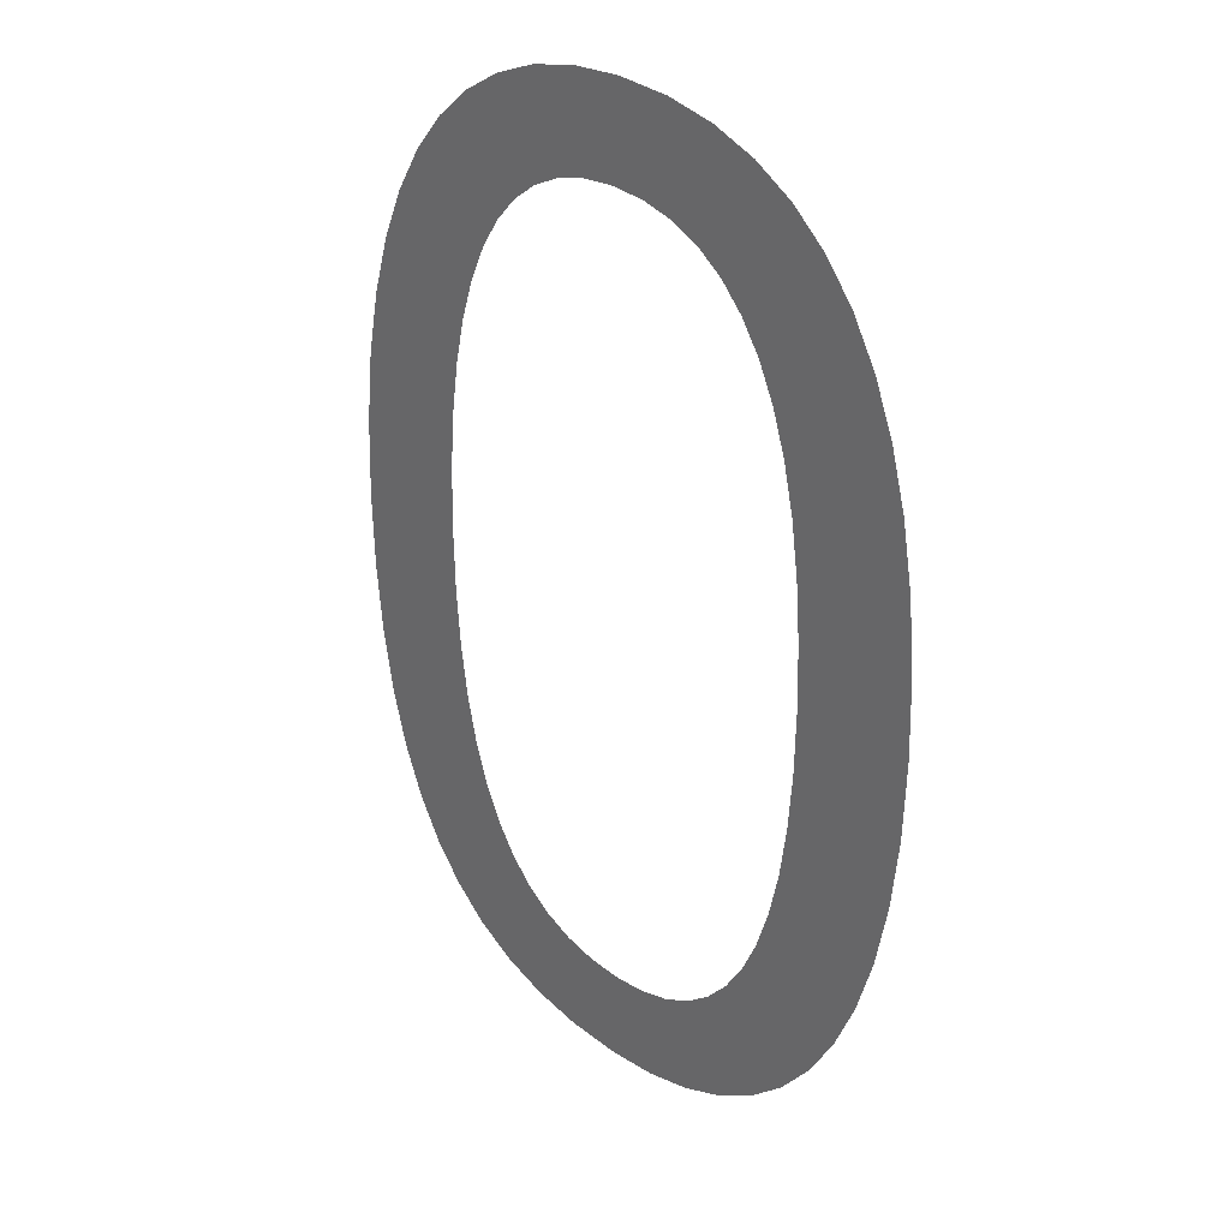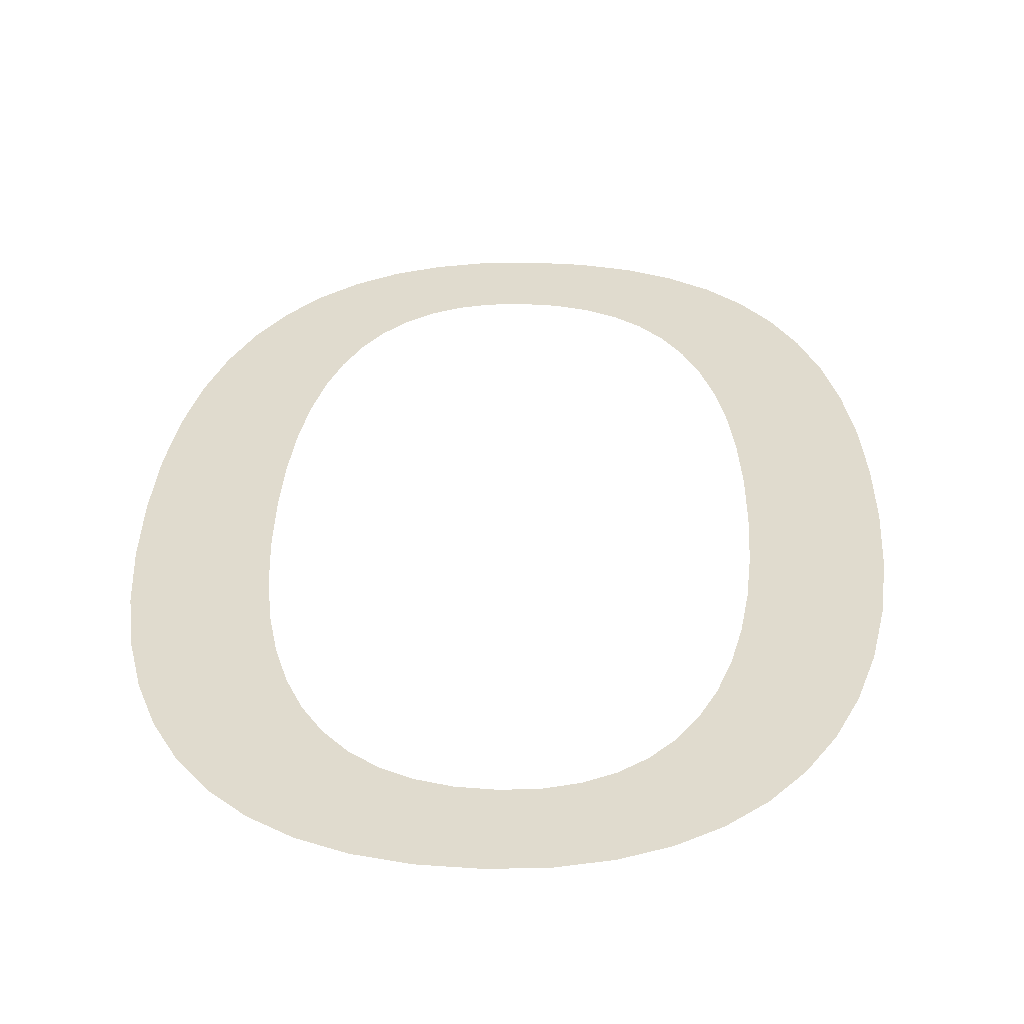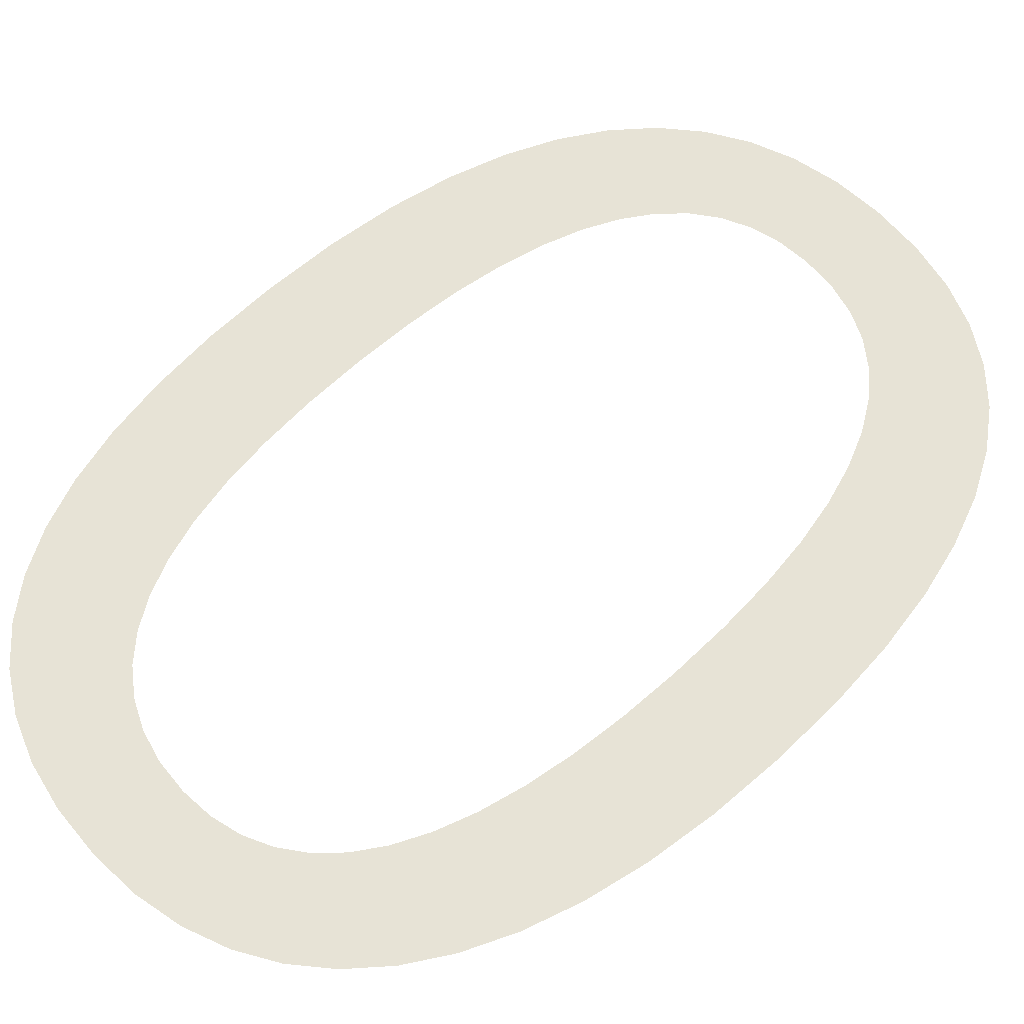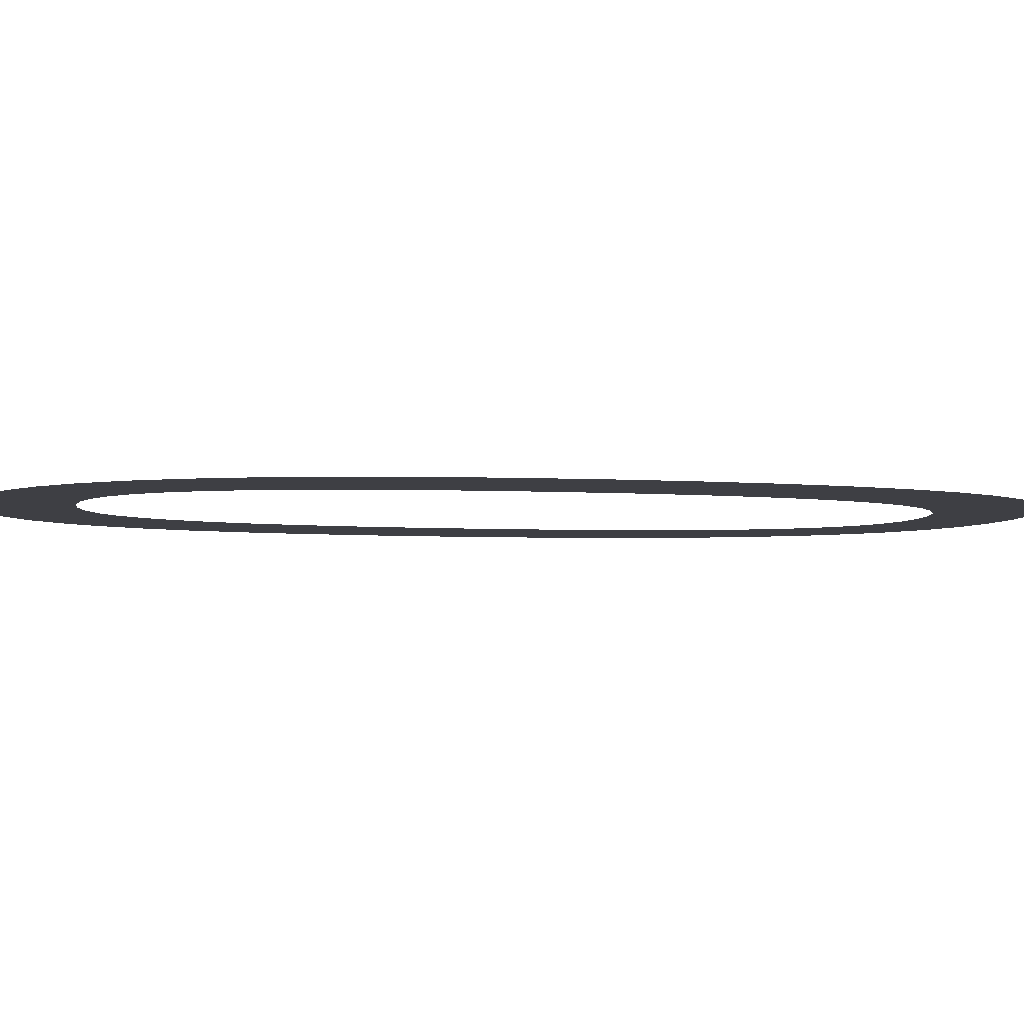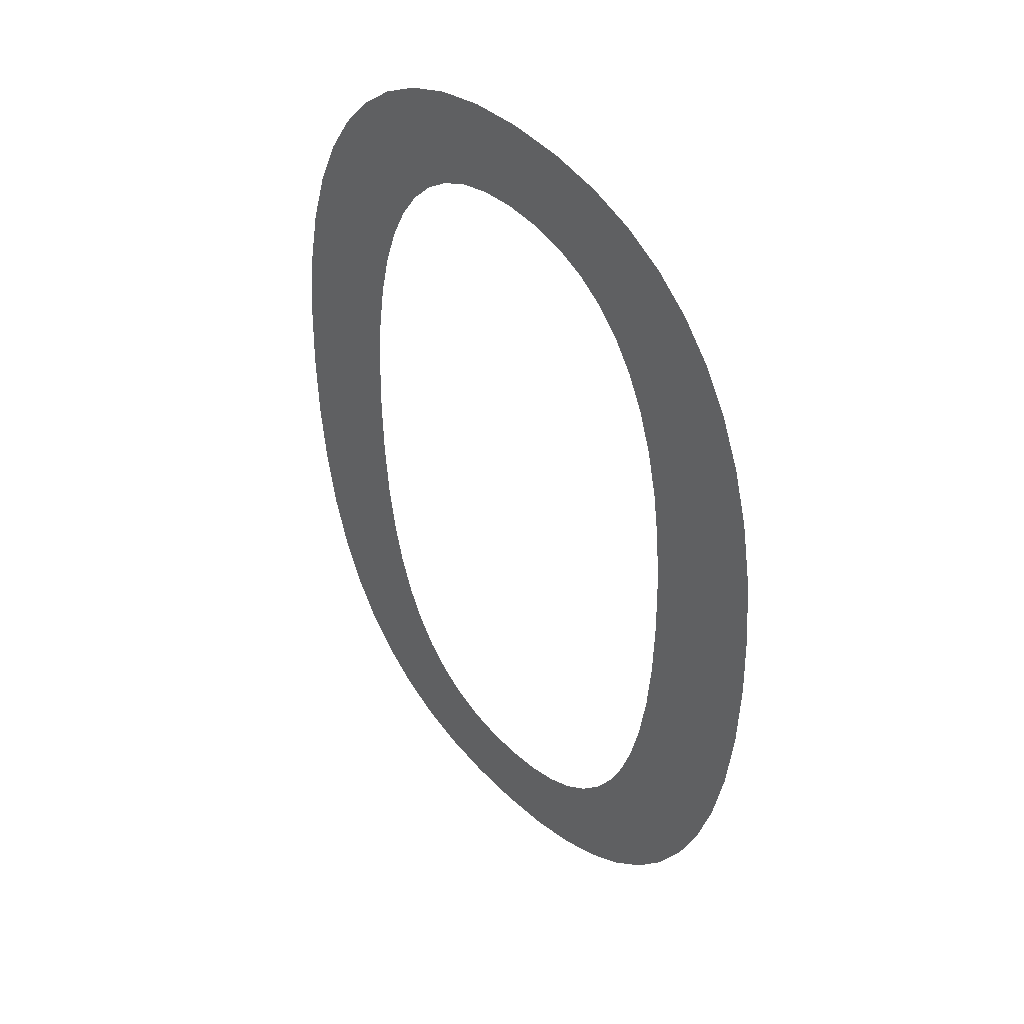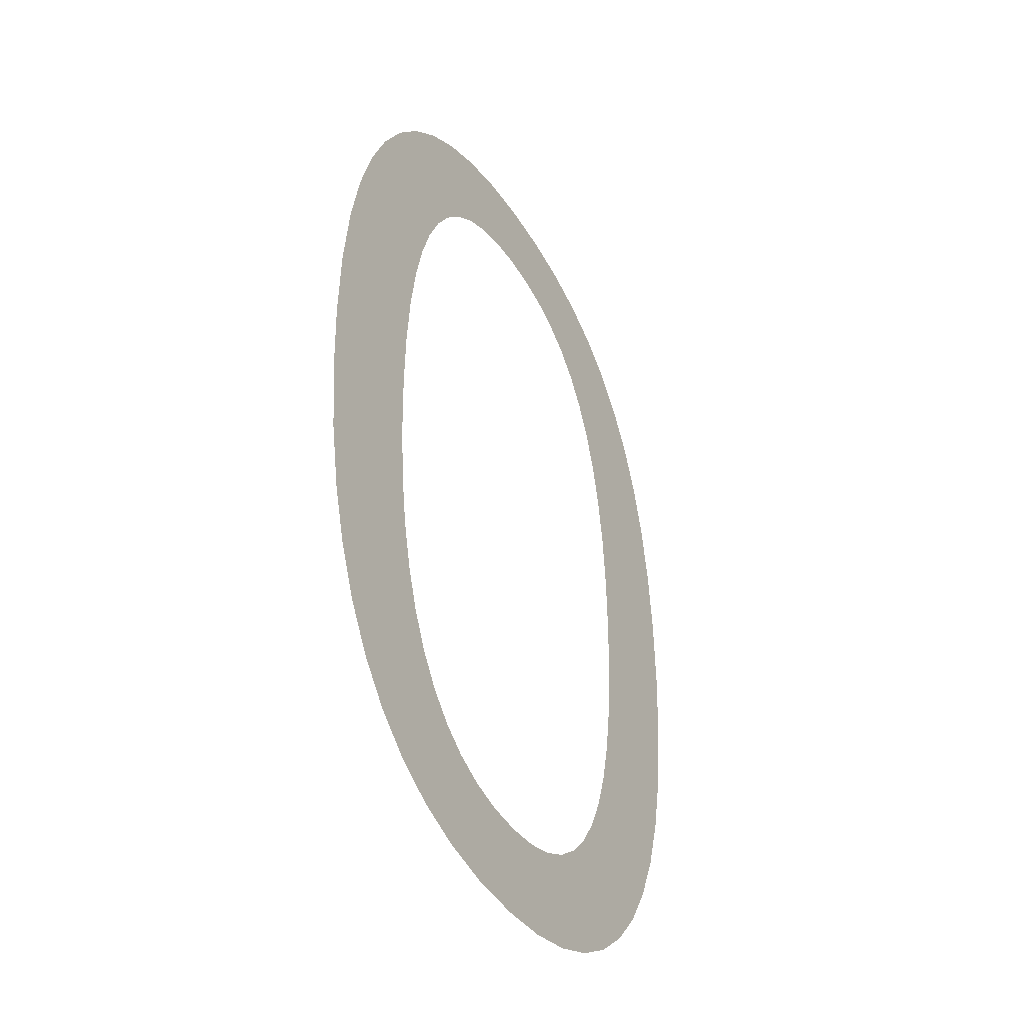
<metadata>
{"format":"obj","ext":"obj","renderer":"f3d","projection":"perspective","resolution":1024,"background":"white","views":[{"elev":29.6,"azim":-134.0,"up":"+Z"},{"elev":33.6,"azim":-178.0,"up":"+Y"},{"elev":62.6,"azim":46.8,"up":"+Y"},{"elev":-4.5,"azim":-101.8,"up":"+Y"},{"elev":44.5,"azim":-131.7,"up":"+Z"},{"elev":-41.9,"azim":119.7,"up":"+Z"}]}
</metadata>
<code>
o Text.003
v -0.03091 0 -0.6152
v 0.03734 0 -0.6152
v 0.002294 0 -0.6174
v 0.0691 0 -0.6087
v -0.06166 0 -0.6085
v 0.09762 0 -0.5977
v -0.08988 0 -0.5974
v 0.123 0 -0.5825
v -0.1155 0 -0.5819
v 0.1451 0 -0.5629
v -0.1384 0 -0.562
v -0.002294 0 -0.5578
v 0.02053 0 -0.5561
v 0.1642 0 -0.539
v -0.1585 0 -0.5377
v -0.02406 0 -0.5561
v -0.04396 0 -0.5508
v 0.0413 0 -0.5508
v -0.06197 0 -0.5421
v 0.06003 0 -0.542
v -0.0781 0 -0.53
v 0.07674 0 -0.5297
v 0.1802 0 -0.5108
v -0.1757 0 -0.5091
v -0.09235 0 -0.5143
v 0.09144 0 -0.5139
v -0.1047 0 -0.4952
v 0.1041 0 -0.4944
v 0.1933 0 -0.4784
v -0.19 0 -0.4762
v -0.1152 0 -0.4726
v 0.1148 0 -0.4713
v 0.2033 0 -0.4417
v -0.2013 0 -0.439
v -0.1237 0 -0.4465
v 0.1236 0 -0.4446
v -0.1304 0 -0.4169
v 0.1303 0 -0.4142
v 0.2104 0 -0.4008
v -0.2094 0 -0.3975
v -0.1352 0 -0.3839
v 0.1352 0 -0.3802
v 0.2147 0 -0.3557
v -0.2144 0 -0.3518
v -0.138 0 -0.3473
v 0.138 0 -0.3424
v 0.2161 0 -0.3064
v -0.2161 0 -0.3018
v -0.139 0 -0.3073
v 0.139 0 -0.3009
v -0.138 0 -0.2659
v 0.2144 0 -0.2565
v -0.2147 0 -0.2525
v 0.138 0 -0.2609
v -0.1352 0 -0.2281
v 0.1352 0 -0.2244
v 0.2094 0 -0.2107
v -0.2104 0 -0.2074
v -0.1303 0 -0.1941
v 0.1304 0 -0.1913
v 0.2013 0 -0.1693
v -0.2033 0 -0.1665
v -0.1236 0 -0.1637
v 0.1237 0 -0.1618
v 0.19 0 -0.132
v -0.1933 0 -0.1299
v -0.1148 0 -0.137
v 0.1152 0 -0.1357
v -0.1041 0 -0.1139
v 0.1047 0 -0.1131
v 0.1757 0 -0.09913
v -0.1802 0 -0.09744
v -0.09144 0 -0.09441
v 0.09235 0 -0.09394
v 0.1585 0 -0.07053
v -0.1642 0 -0.06927
v -0.07674 0 -0.07852
v 0.0781 0 -0.07829
v -0.06003 0 -0.06621
v 0.06197 0 -0.06611
v 0.1384 0 -0.04627
v -0.1451 0 -0.04538
v -0.0413 0 -0.05745
v 0.04396 0 -0.05742
v -0.02053 0 -0.0522
v 0.02406 0 -0.0522
v 0.002294 0 -0.05046
v 0.1155 0 -0.02637
v -0.123 0 -0.02579
v 0.08988 0 -0.01085
v -0.09762 0 -0.01052
v 0.06166 -0 0.000259
v -0.0691 -0 0.000408
v 0.03091 -0 0.006942
v -0.03734 -0 0.00698
v -0.002294 -0 0.009174
f 1 2 3
f 1 4 2
f 5 4 1
f 5 6 4
f 7 6 5
f 7 8 6
f 9 8 7
f 9 10 8
f 11 10 9
f 11 12 10
f 12 13 10
f 13 14 10
f 15 16 11
f 16 12 11
f 15 17 16
f 18 14 13
f 15 19 17
f 20 14 18
f 15 21 19
f 22 14 20
f 22 23 14
f 24 21 15
f 24 25 21
f 26 23 22
f 24 27 25
f 28 23 26
f 28 29 23
f 30 27 24
f 30 31 27
f 32 29 28
f 32 33 29
f 34 31 30
f 34 35 31
f 36 33 32
f 34 37 35
f 38 33 36
f 38 39 33
f 40 37 34
f 40 41 37
f 42 39 38
f 42 43 39
f 44 41 40
f 44 45 41
f 46 43 42
f 46 47 43
f 48 45 44
f 48 49 45
f 50 47 46
f 48 51 49
f 50 52 47
f 53 51 48
f 54 52 50
f 53 55 51
f 56 52 54
f 56 57 52
f 58 55 53
f 58 59 55
f 60 57 56
f 60 61 57
f 62 59 58
f 62 63 59
f 64 61 60
f 64 65 61
f 66 63 62
f 66 67 63
f 68 65 64
f 66 69 67
f 70 65 68
f 70 71 65
f 72 69 66
f 72 73 69
f 74 71 70
f 74 75 71
f 76 73 72
f 76 77 73
f 78 75 74
f 76 79 77
f 80 75 78
f 80 81 75
f 82 79 76
f 82 83 79
f 84 81 80
f 82 85 83
f 86 81 84
f 82 87 85
f 87 81 86
f 82 81 87
f 82 88 81
f 89 88 82
f 89 90 88
f 91 90 89
f 91 92 90
f 93 92 91
f 93 94 92
f 95 94 93
f 95 96 94

</code>
